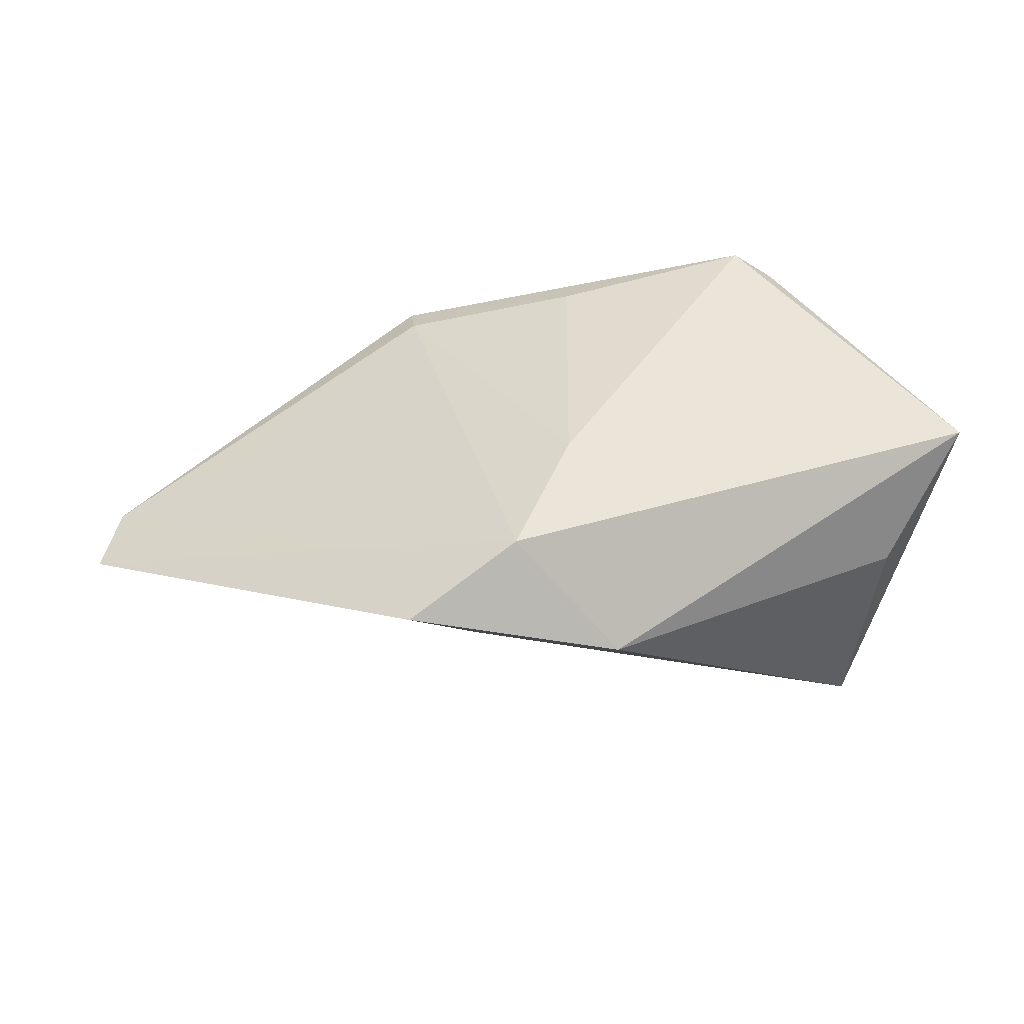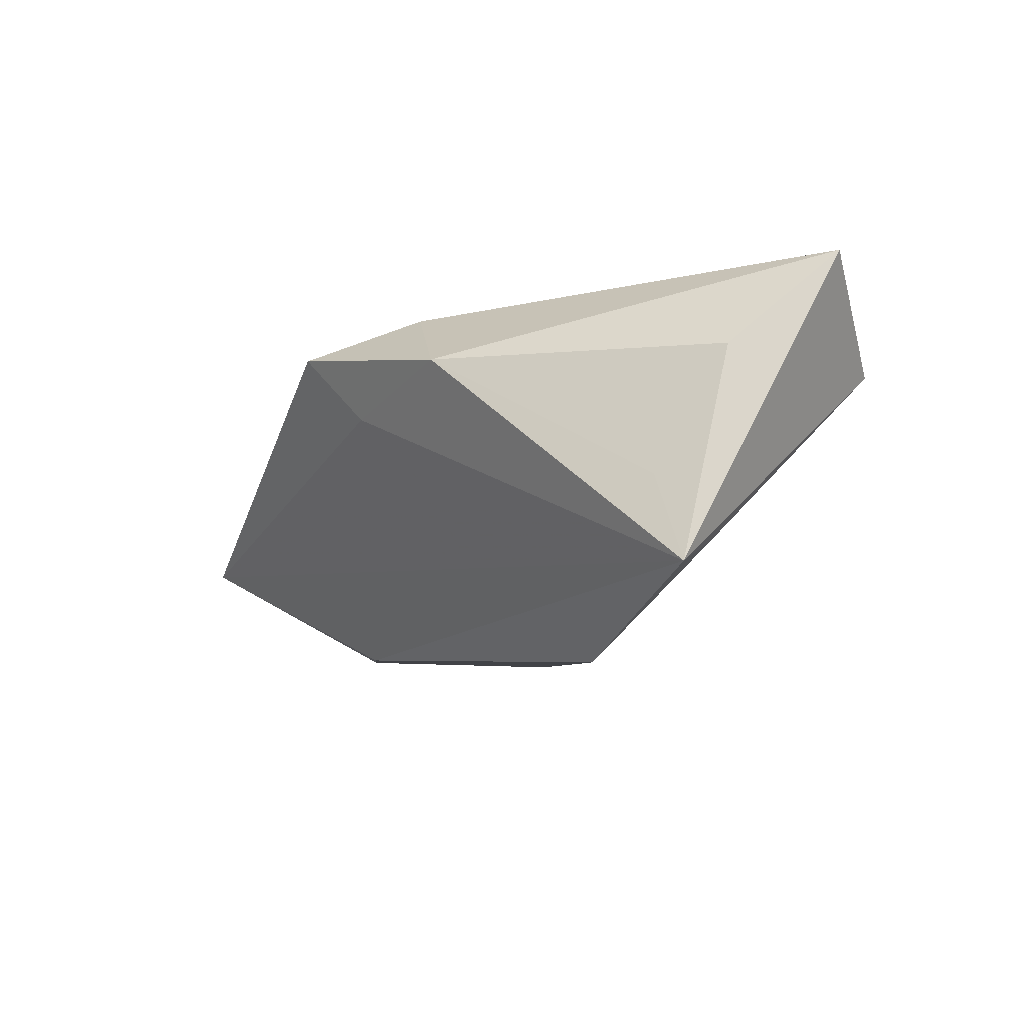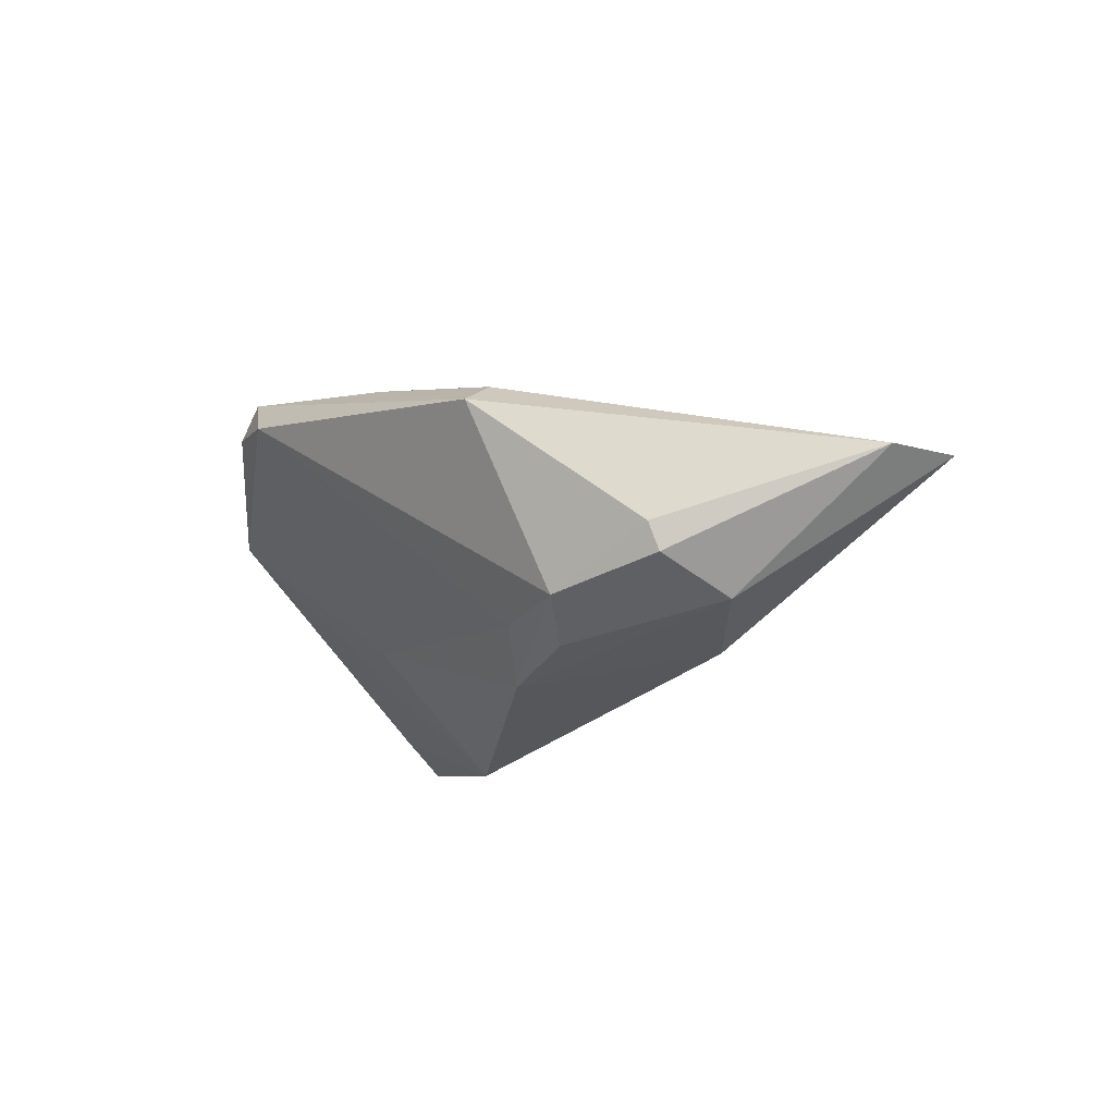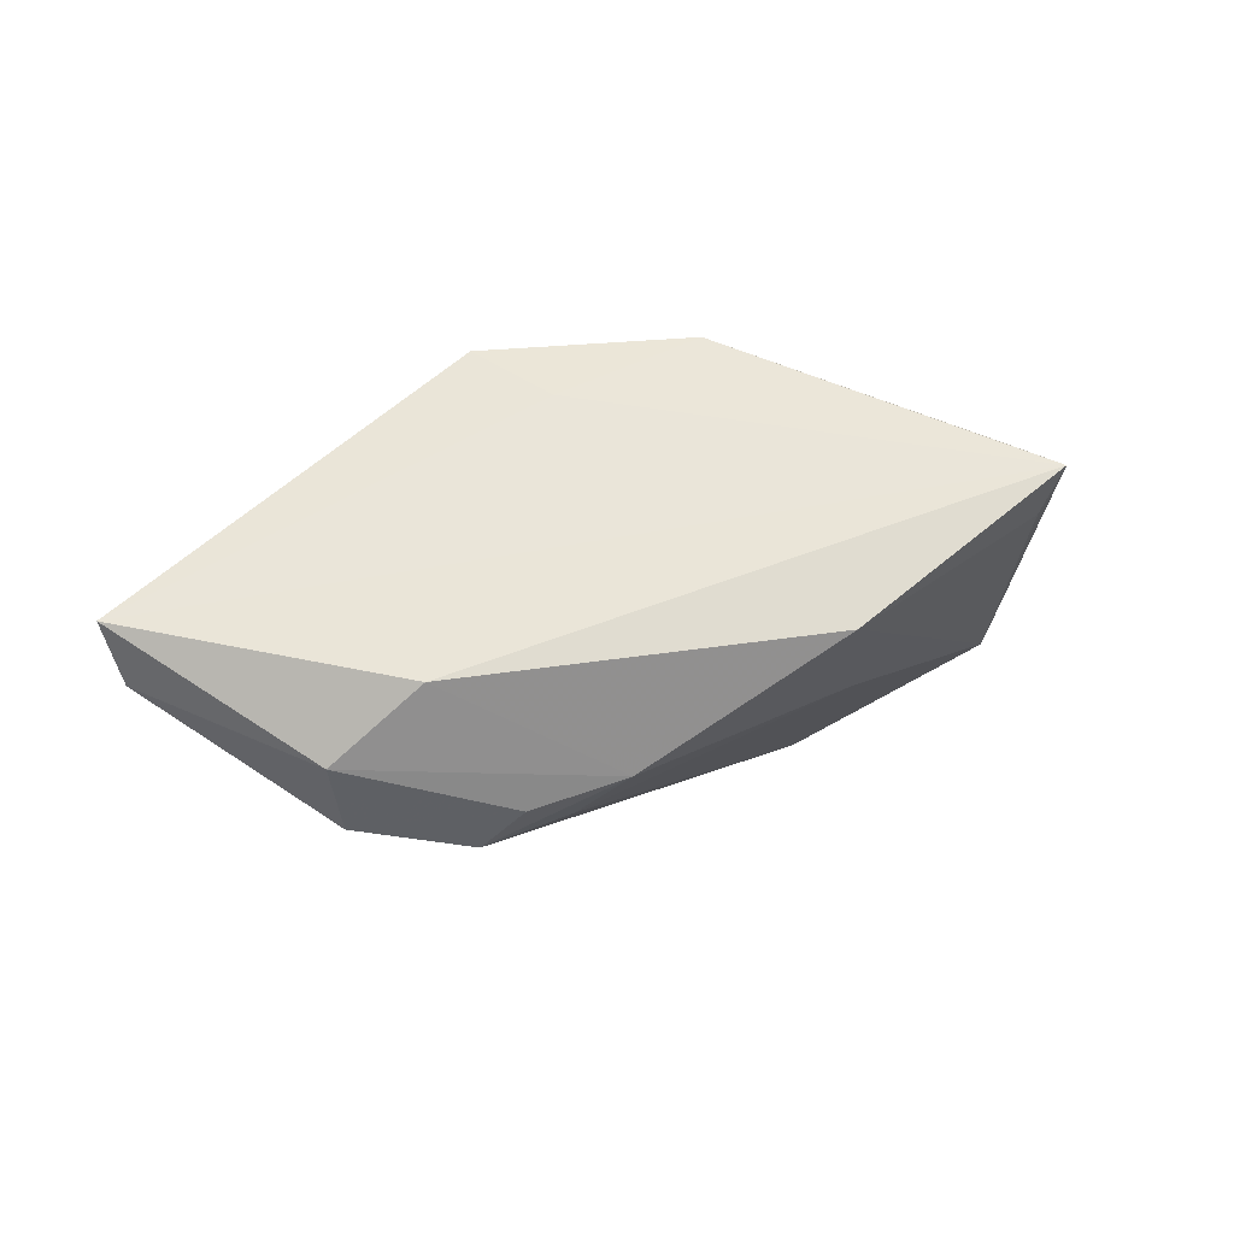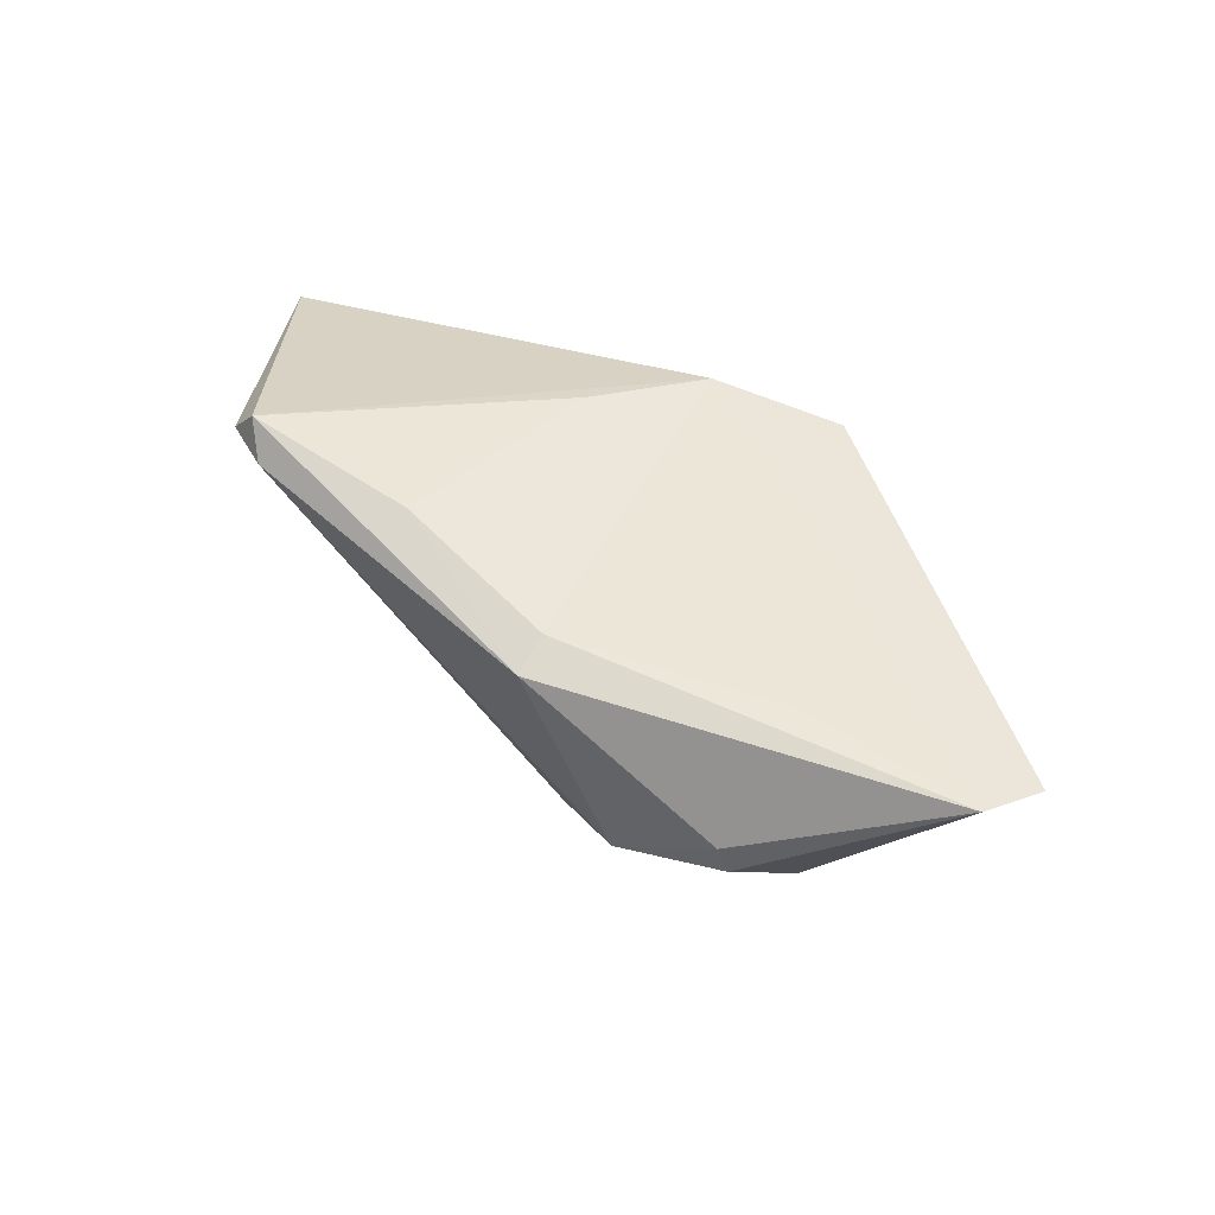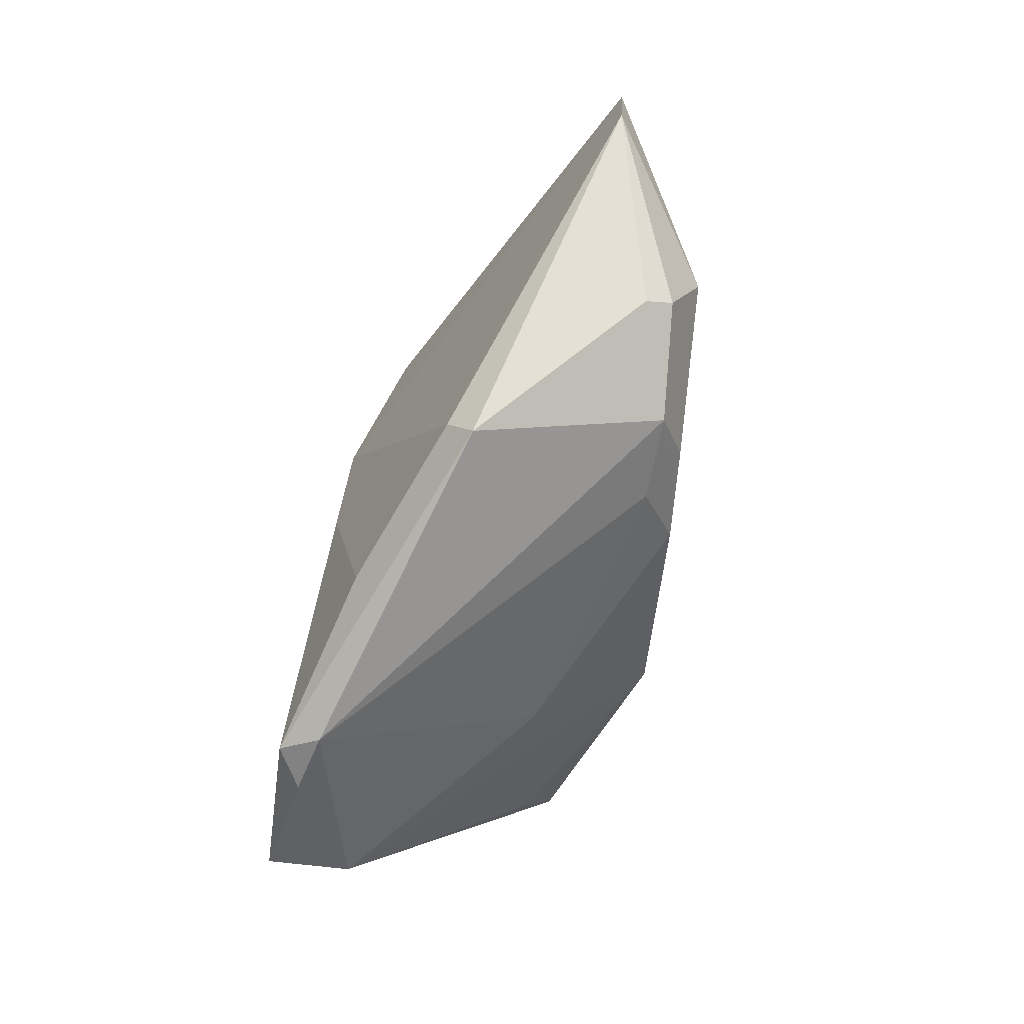
<metadata>
{"format":"obj","ext":"obj","renderer":"f3d","projection":"perspective","resolution":1024,"background":"white","views":[{"elev":59.2,"azim":179.9,"up":"+Z"},{"elev":-11.9,"azim":-135.6,"up":"+Z"},{"elev":-22.1,"azim":46.9,"up":"+Z"},{"elev":22.8,"azim":166.3,"up":"+Y"},{"elev":27.7,"azim":44.2,"up":"+Z"},{"elev":-78.7,"azim":78.2,"up":"+Y"}]}
</metadata>
<code>
v 0.04043 -0.01772 -0.01353
v -0.0004786 0.003845 0.02054
v -0.03895 0.0128 -0.01526
v 0.0429 -0.006863 -0.02079
v -0.04367 -0.01387 0.009112
v 0.0269 0.01375 0.01118
v 0.02088 -0.02445 0.007998
v -0.0138 0.006133 -0.02702
v 0.06261 -0.0014 -0.006367
v -0.05136 0.002165 0.02064
v -0.02903 -0.02598 0.01741
v 0.06509 0.006497 -0.006301
v -0.02401 -0.02709 0.02064
v 0.0322 0.002811 -0.02228
v 0.04351 -0.007957 0.0008353
v 0.01982 0.02704 0.01591
v 0.01193 0.02395 0.006672
v 0.01563 -0.01629 -0.01911
v -0.03593 0.01962 -0.007819
v -0.01918 -0.007774 -0.01169
v -0.0403 0.01973 -0.01886
v 0.02141 -0.02868 0.00474
v 0.006371 0.01839 0.02064
v 0.01017 -0.00998 -0.02409
v -0.0007841 -0.02402 0.01543
v -0.02133 -0.02868 0.01583
v 0.0408 -0.01629 -0.01699
v -0.006641 0.02849 0.01039
v 0.02625 -0.01939 -0.0189
v 0.02173 -0.01363 -0.02256
v -0.04286 0.01378 0.008095
f 10 21 5
f 26 29 22
f 14 21 12
f 10 23 28
f 10 5 11
f 11 5 26
f 21 14 8
f 1 22 29
f 31 21 10
f 10 28 31
f 16 28 23
f 3 5 21
f 21 8 3
f 3 8 5
f 24 8 14
f 27 1 29
f 23 15 6
f 12 16 6
f 6 16 23
f 26 22 13
f 22 25 13
f 13 11 26
f 10 11 13
f 13 23 10
f 7 25 22
f 7 15 23
f 19 28 21
f 21 31 19
f 19 31 28
f 21 28 17
f 28 16 17
f 12 21 17
f 17 16 12
f 5 8 20
f 8 24 20
f 26 5 20
f 4 24 14
f 4 14 12
f 12 6 9
f 9 6 15
f 15 7 9
f 9 7 22
f 22 1 9
f 1 27 9
f 9 4 12
f 27 4 9
f 23 13 2
f 2 13 25
f 2 7 23
f 25 7 2
f 26 20 18
f 18 20 24
f 18 29 26
f 18 24 29
f 29 24 30
f 24 4 30
f 30 27 29
f 30 4 27

</code>
